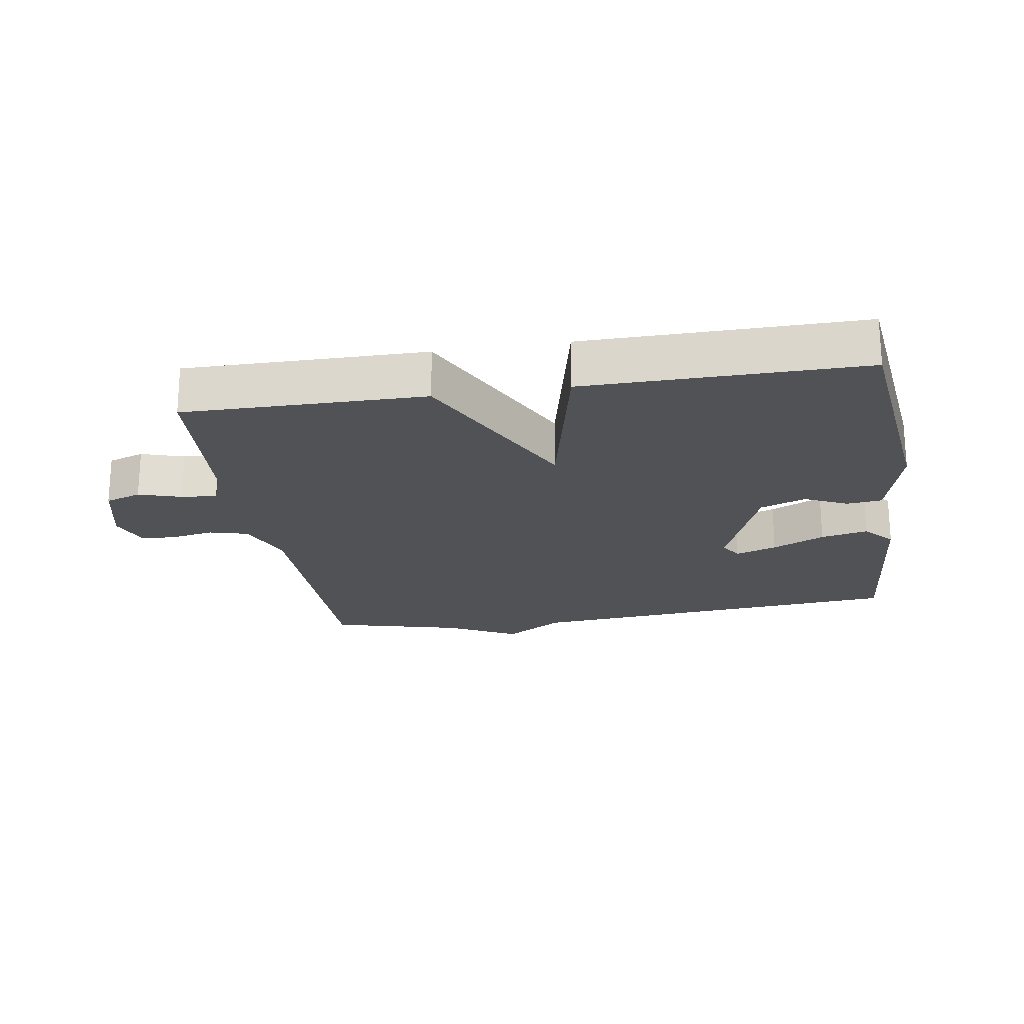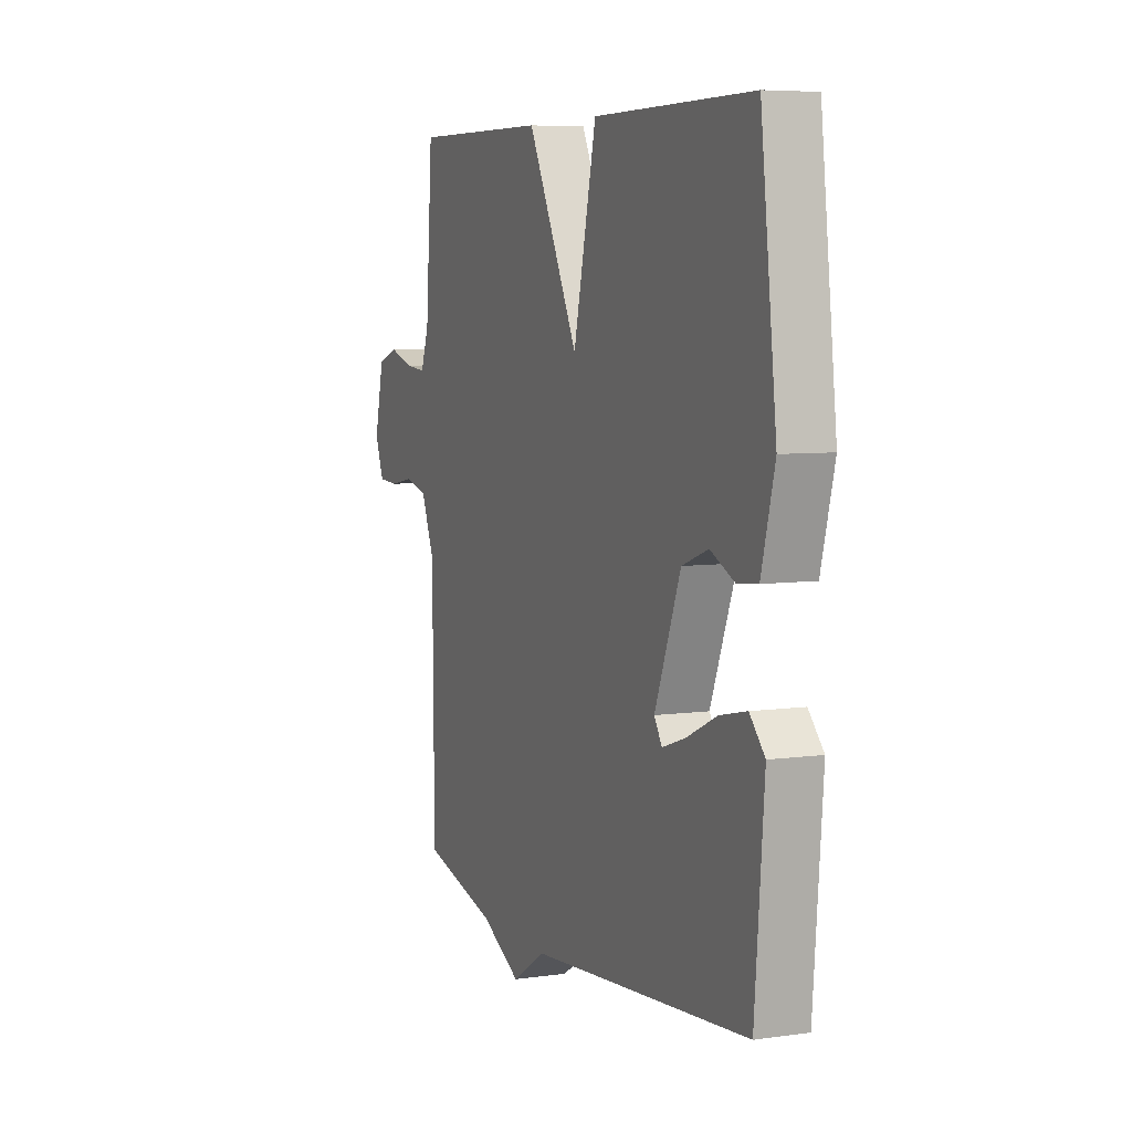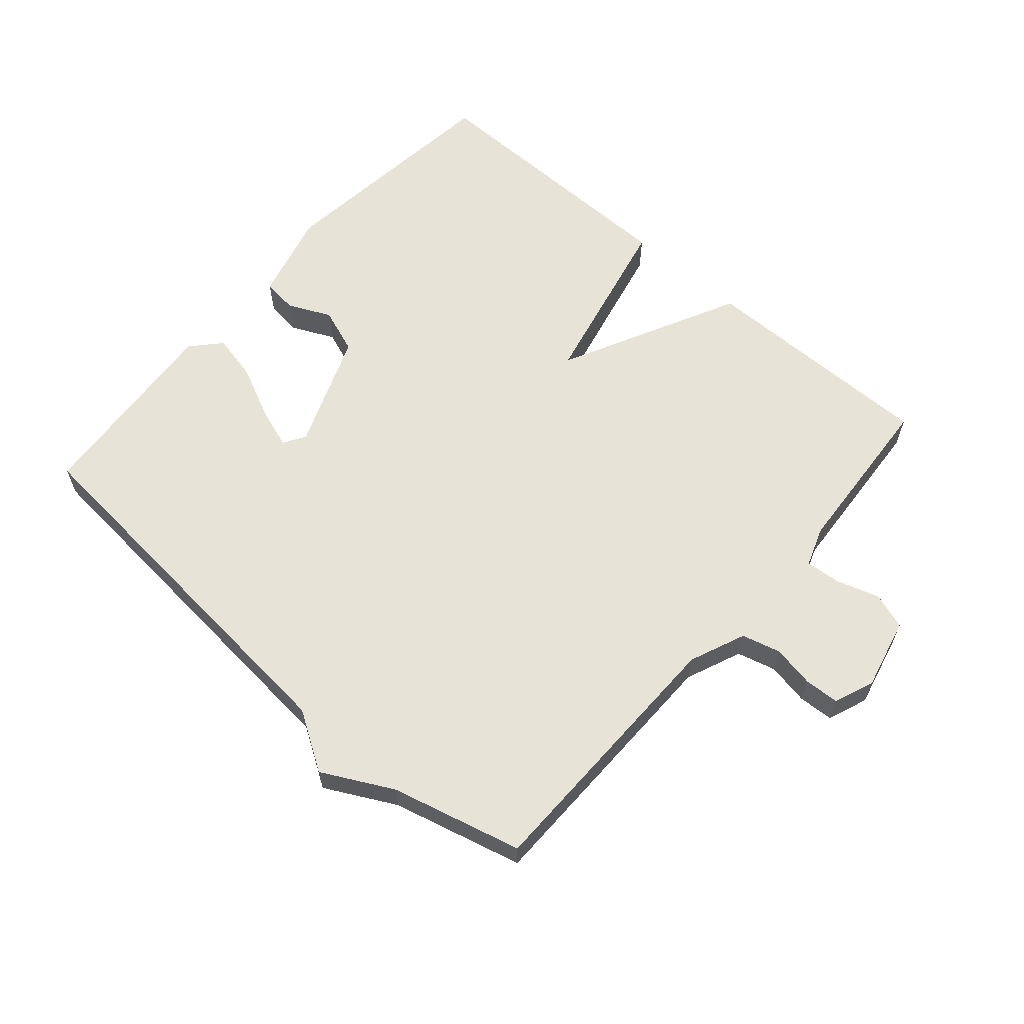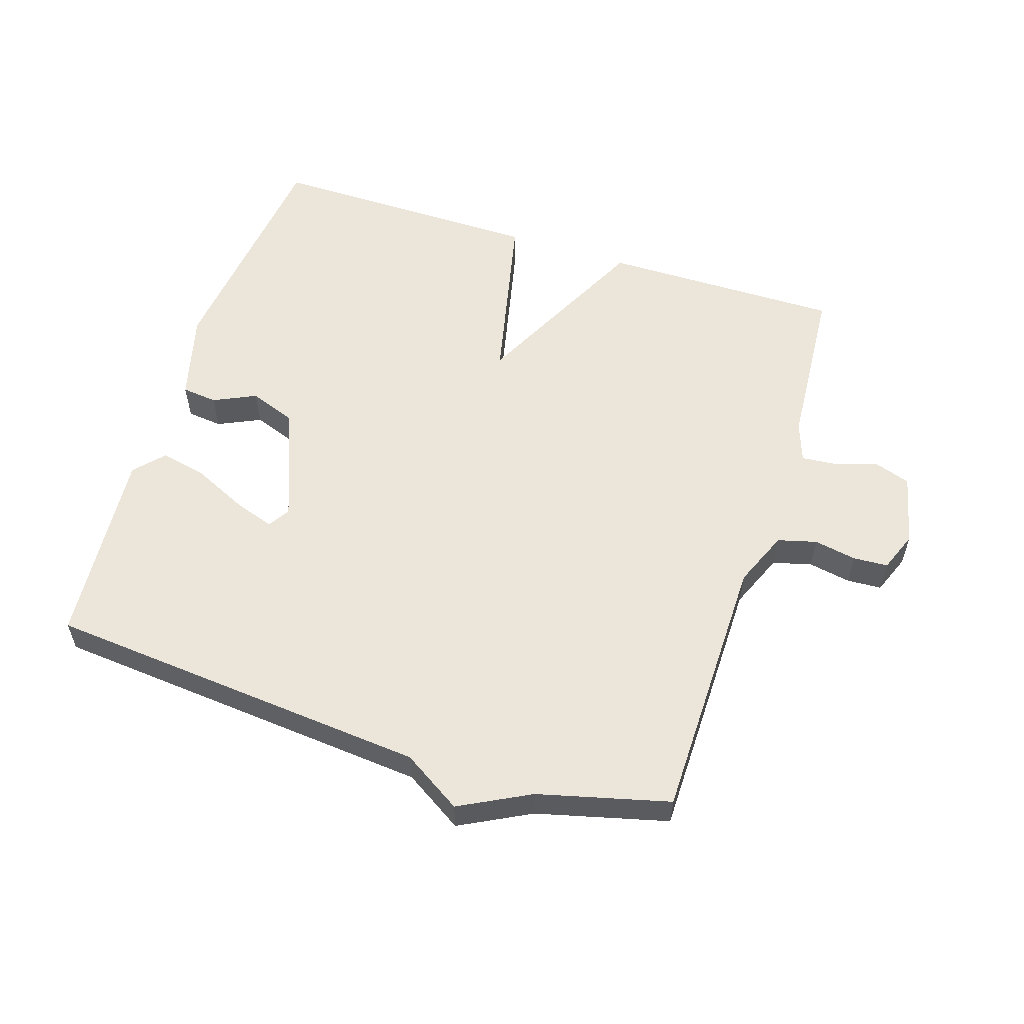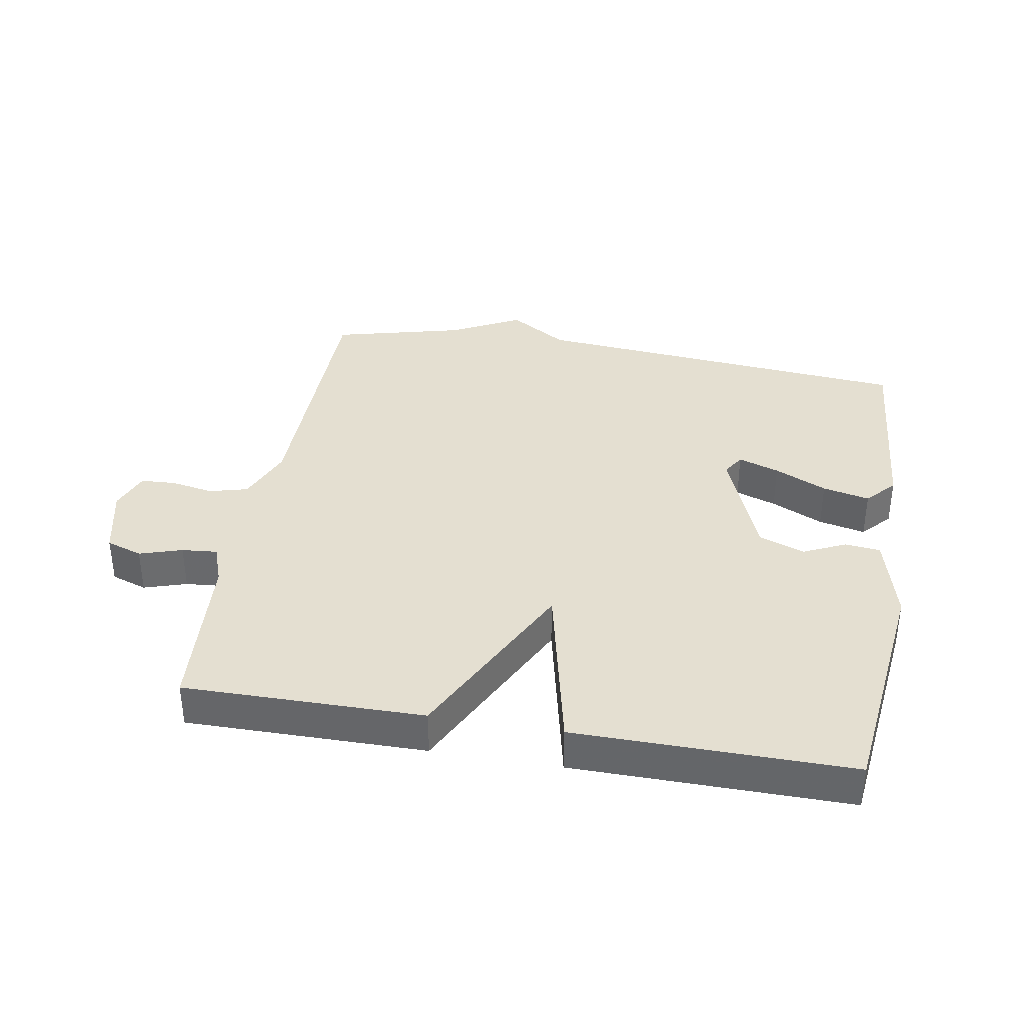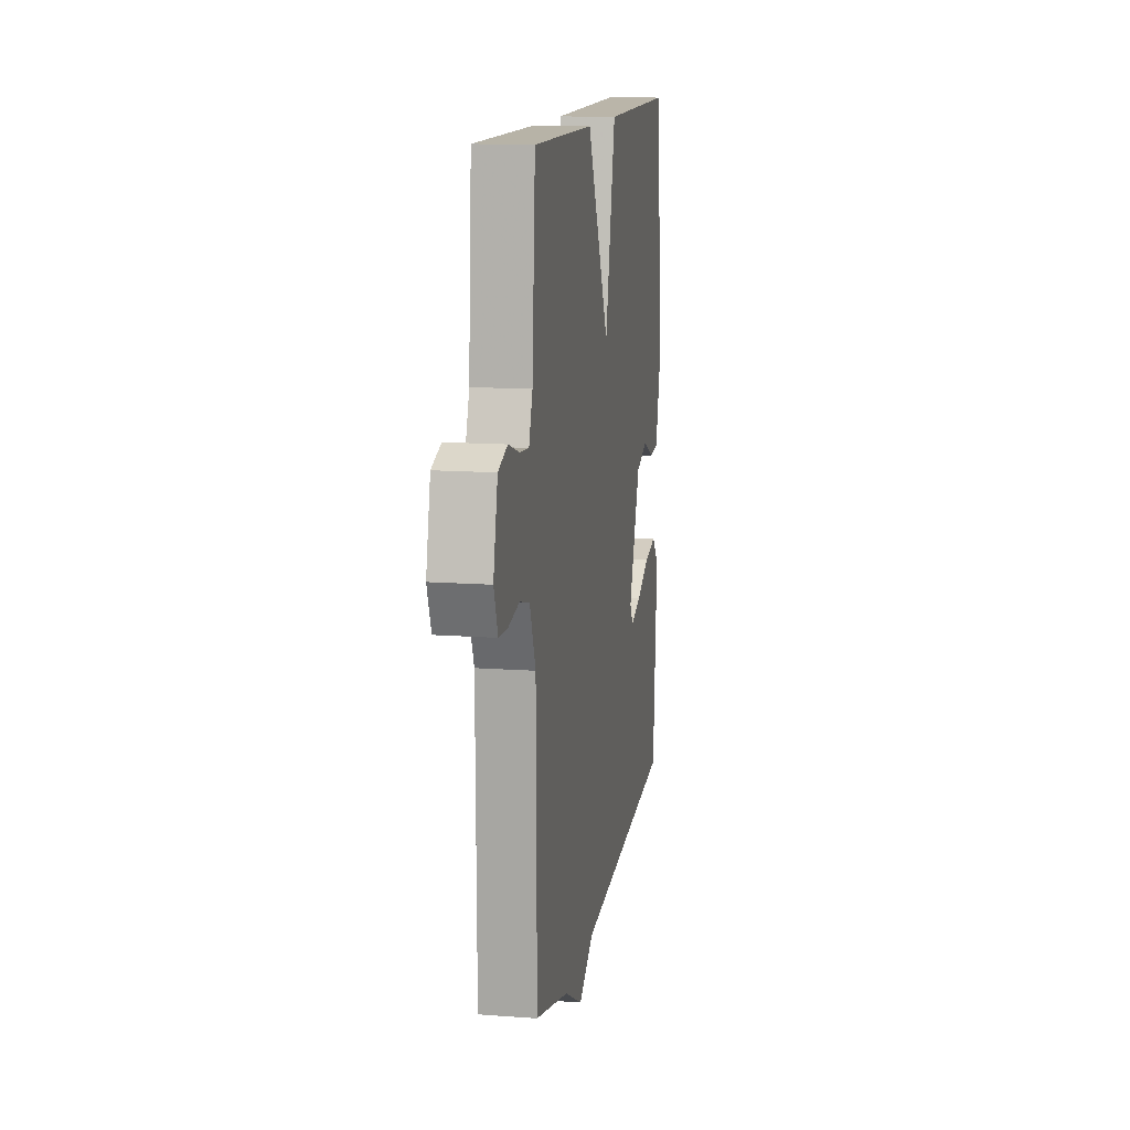
<metadata>
{"format":"obj","ext":"obj","renderer":"f3d","projection":"perspective","resolution":1024,"background":"white","views":[{"elev":-21.3,"azim":9.1,"up":"+Y"},{"elev":6.4,"azim":67.3,"up":"+Z"},{"elev":61.7,"azim":-138.9,"up":"+Y"},{"elev":56.6,"azim":-162.1,"up":"+Y"},{"elev":36.8,"azim":9.9,"up":"+Y"},{"elev":13.1,"azim":-80.4,"up":"+Z"}]}
</metadata>
<code>
v 0.5 0.07 0.5
v 0.543 0.07 0.129
v 0.507 0.07 -0.009
v 0.452 0.07 -0.015
v 0.386 0.07 0.016
v 0.315 0.07 -0.01
v 0.245 0.07 -0.189
v 0.266 0.07 -0.223
v 0.33 0.07 -0.201
v 0.411 0.07 -0.163
v 0.484 0.07 -0.147
v 0.525 0.07 -0.192
v 0.5 0.07 -0.5
v -0.097 0.07 -0.552
v -0.188 0.07 -0.609
v -0.297 0.07 -0.552
v -0.5 0.07 -0.5
v -0.504 0.07 -0.082
v -0.54 0.07 0.005
v -0.6 0.07 0.021
v -0.666 0.07 0.009
v -0.72 0.07 0.012
v -0.744 0.07 0.074
v -0.718 0.07 0.185
v -0.662 0.07 0.204
v -0.596 0.07 0.183
v -0.541 0.07 0.178
v -0.519 0.07 0.239
v -0.5 0.07 0.5
v -0.128 0.07 0.497
v 0.01 0.07 0.219
v 0.072 0.07 0.497
v 0.5 0 0.5
v 0.543 0 0.129
v 0.507 0 -0.009
v 0.452 0 -0.015
v 0.386 0 0.016
v 0.315 0 -0.01
v 0.245 0 -0.189
v 0.266 0 -0.223
v 0.33 0 -0.201
v 0.411 0 -0.163
v 0.484 0 -0.147
v 0.525 0 -0.192
v 0.5 0 -0.5
v -0.097 0 -0.552
v -0.188 0 -0.609
v -0.297 0 -0.552
v -0.5 0 -0.5
v -0.504 0 -0.082
v -0.54 0 0.005
v -0.6 0 0.021
v -0.666 0 0.009
v -0.72 0 0.012
v -0.744 0 0.074
v -0.718 0 0.185
v -0.662 0 0.204
v -0.596 0 0.183
v -0.541 0 0.178
v -0.519 0 0.239
v -0.5 0 0.5
v -0.128 0 0.497
v 0.01 0 0.219
v 0.072 0 0.497
f 3 4 5
f 2 3 5
f 1 2 5
f 32 1 5
f 31 32 5
f 28 29 30 31
f 31 5 6
f 28 31 6
f 27 28 6
f 26 27 6 7
f 24 25 26
f 23 24 26
f 22 23 26
f 21 22 26
f 20 21 26
f 19 20 26 7
f 18 19 7 8
f 16 17 18 8
f 16 8 9
f 15 16 9
f 14 15 9
f 12 13 14
f 11 12 14
f 10 11 14
f 9 10 14
f 37 36 35
f 37 35 34
f 37 34 33
f 37 33 64
f 37 64 63
f 63 62 61 60
f 38 37 63
f 38 63 60
f 38 60 59
f 39 38 59 58
f 58 57 56
f 58 56 55
f 58 55 54
f 58 54 53
f 58 53 52
f 39 58 52 51
f 40 39 51 50
f 40 50 49 48
f 41 40 48
f 41 48 47
f 41 47 46
f 46 45 44
f 46 44 43
f 46 43 42
f 46 42 41
f 1 33 34 2
f 2 34 35 3
f 3 35 36 4
f 4 36 37 5
f 5 37 38 6
f 6 38 39 7
f 7 39 40 8
f 8 40 41 9
f 9 41 42 10
f 10 42 43 11
f 11 43 44 12
f 12 44 45 13
f 13 45 46 14
f 14 46 47 15
f 15 47 48 16
f 16 48 49 17
f 17 49 50 18
f 18 50 51 19
f 19 51 52 20
f 20 52 53 21
f 21 53 54 22
f 22 54 55 23
f 23 55 56 24
f 24 56 57 25
f 25 57 58 26
f 26 58 59 27
f 27 59 60 28
f 28 60 61 29
f 29 61 62 30
f 30 62 63 31
f 31 63 64 32
f 32 64 33 1

</code>
